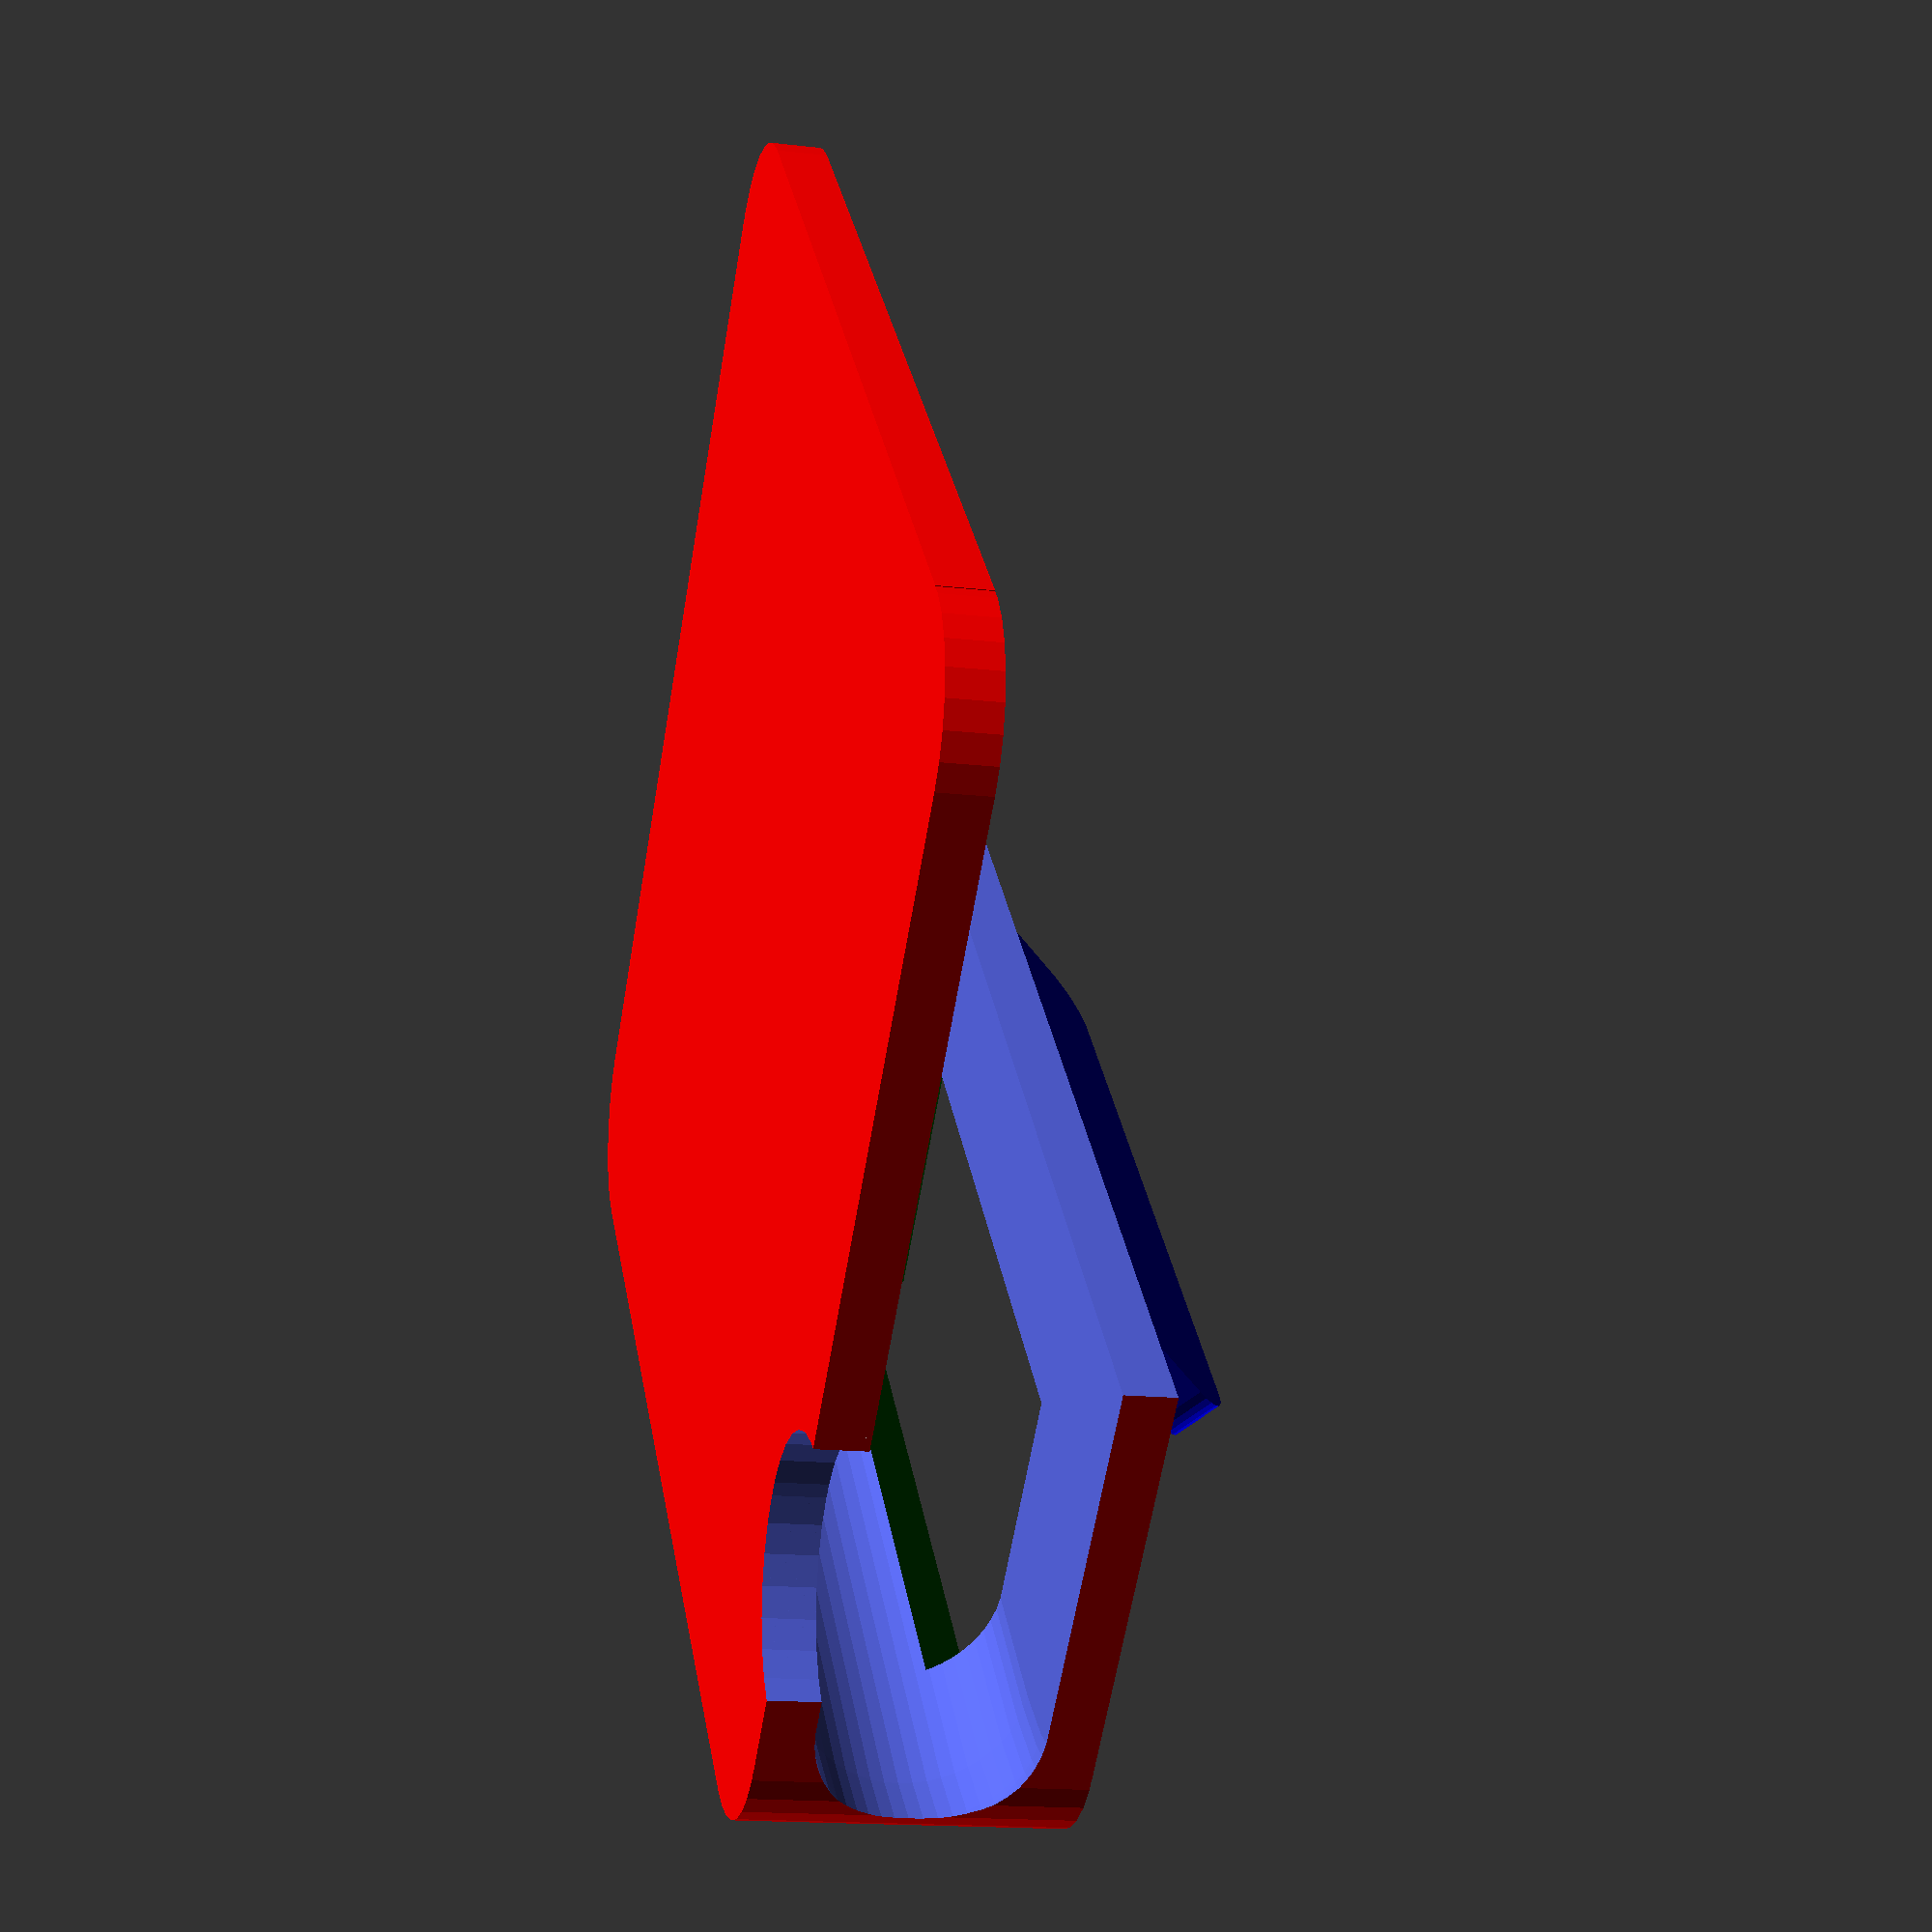
<openscad>
// todo
// - add experimental offsets (eg slot thickness/width), phone thickness
// - add notch offset

// Set to 0.01 for higher definition curves (renders slower)
$fs = 0.1;

module roundedsquare(xx, yy, radius) {

difference(){

    square([xx,yy]);

    difference(){
        translate([-.5,-.5,-.2])
        square([radius+.5,radius+.5]);

        translate([radius,radius,height/2])
        cylinder(height,radius,radius,true);
    }
    translate([xx,0,0])
    rotate(90)
    difference(){
        translate([-.5,-.5,-.2])
        square([radius+.5,radius+.5]);

        translate([radius,radius,height/2])
        cylinder(height,radius,radius,true);
    }

    translate([xx,yy,0])
    rotate(180)
    difference(){
        translate([-.5,-.5,-.2])
        square([radius+.5,radius+.5]);

        translate([radius,radius,height/2])
        cylinder(height,radius,radius,true);
    }

    translate([0,yy,0])
    rotate(270)
    difference(){
        translate([-.5,-.5,-.2])
        square([radius+.5,radius+.5]);

        translate([radius,radius,height/2])
        cylinder(height,radius,radius,true);
    }
}
}

module roundedcube2(xx, yy, height, radius) {

difference(){

    cube([xx,yy,height]);

    difference(){
        translate([-.5,-.5,-.2])
        cube([radius+.5,radius+.5,height+.5]);

        translate([radius,radius,height/2])
        cylinder(height,radius,radius,true);
    }
    translate([xx,0,0])
    rotate(90)
    difference(){
        translate([-.5,-.5,-.2])
        cube([radius+.5,radius+.5,height+.5]);

        translate([radius,radius,height/2])
        cylinder(height,radius,radius,true);
    }

    translate([xx,yy,0])
    rotate(180)
    difference(){
        translate([-.5,-.5,-.2])
        cube([radius+.5,radius+.5,height+.5]);

        translate([radius,radius,height/2])
        cylinder(height,radius,radius,true);
    }

    translate([0,yy,0])
    rotate(270)
    difference(){
        translate([-.5,-.5,-.2])
        cube([radius+.5,radius+.5,height+.5]);

        translate([radius,radius,height/2])
        cylinder(height,radius,radius,true);
    }
}
}


module phone(phone_width, phone_length, phone_thickness, phone_edge_radius, camera_bump_x_offset, camera_bump_y_offset, camera_bump_width, camera_bump_length, camera_bump_thickness, camera_bump_radius) {
    sphere_size = (phone_thickness/2);
    
    //color("red") roundedcube2(phone_width, phone_length, phone_thickness, phone_edge_radius);
    //minowski adds spheres around parts, so we need to translate by sphere_size
    translate([sphere_size, sphere_size, sphere_size]) {
        minkowski() {
           //minowski adds spheres around parts, so we need remove sphere size from width, length, and thickness
           roundedcube2(phone_width-sphere_size*2, phone_length-sphere_size*2, 0.00001, phone_edge_radius);
           sphere(r=sphere_size,$fn=50);
         }
     }

    translate([phone_width-camera_bump_x_offset-camera_bump_width/2, camera_bump_y_offset/2, phone_thickness-0.1]) {
        roundedcube2(camera_bump_width, camera_bump_length, camera_bump_thickness+0.1, camera_bump_radius);
    }
}

module mirror(size = [1,1,1], angle = 225) {
    rotate(a=angle, v=[1,0,0]){
        cube(size);
    }
}

module mirror_round(l,w,h, angle = 225, radius = 5) {
    rotate(a=angle, v=[1,0,0]){
        roundedcube2(l,w,h,radius);
    }
}


// all units in mm and degress

//offsets
phone_thickness_offset = 0.3;
camera_bump_offset = 0.1;

// iPhone XR dimensions
phone_width = 75.72; //from spec
phone_length = 150.91; //from spec
phone_thickness = 8.32+phone_thickness_offset; //from spec
phone_edge_radius = 12; // guess
camera_bump_x_offset = 12.28-camera_bump_offset; //from spec with offset
camera_bump_y_offset = 12.28-camera_bump_offset; //from spec with offset
camera_bump_width = 10.93+camera_bump_offset*2; //from spec with offset
camera_bump_length = 10.93+camera_bump_offset*2; //from spec with offset
camera_bump_thickness = 1.56+1;  //spec 1.56
camera_bump_radius = camera_bump_length/2; //Xr specific, make it round

// DFM experimental offsets
dfm_mirror_width= 0.7;
dfm_mirror_thickness=0.15;
dfm_notch_offset=2.3;

// mirror
mirror_height = 25.4; //from spec
mirror_width = 35.4 + dfm_mirror_width; //from spec -- 36.1 in file?
mirror_thickness = 3 + dfm_mirror_thickness; //from spec -- 

// mirror back
mirror_back_height = 8.4; 
mirror_back_width = 35.4-4; 
mirror_back_thickness = 2; 

// clip
clip_width = phone_width*0.66;
clip_length = 50;
clip_top_bottom_thickness = 2;
clip_thickness = phone_thickness+(clip_top_bottom_thickness*2); 

// clip cutout
cutout_width = mirror_width-5;
cutout_length = 16;
cutout_thickness = clip_thickness/2+5; //2 is just for some clearance

notch_offset_height = 5.57+5.15+dfm_notch_offset; //notch height from spec, add more?
notch_offset_width = phone_width/2-mirror_width/2;
back_offset_width = phone_width/2-mirror_back_width/2;

// trim up top length
difference() {
    //cutout from slot
    difference() {
        //clip with back
        union() {
         //resulting clip
         difference() {
            //clip cube
             translate([phone_width/2-clip_width/2, -clip_top_bottom_thickness, -clip_top_bottom_thickness]) color("red") roundedcube2(clip_width, clip_length, clip_thickness, 5);
             //phone and mirror back
             union() {
                //phone
                phone(phone_width, phone_length, phone_thickness, phone_edge_radius, camera_bump_x_offset, camera_bump_y_offset, camera_bump_width, camera_bump_length, camera_bump_thickness, camera_bump_radius);

                //mirror slot
                translate([notch_offset_width,notch_offset_height,0]) {
                    mirror([mirror_width, mirror_height, mirror_thickness]);
                }  
             }
         }
         
         //mirror back 4.1 is a magic number :/
         translate([back_offset_width, notch_offset_height+4.1, 0]) {
            color("blue") mirror_round(mirror_back_width, mirror_back_height, mirror_back_thickness, 225, 2);
        }
    }
    // cutout - with some magic numbers
    rotate(45, [1,0,0]) translate([phone_width/2-cutout_width/2,-clip_top_bottom_thickness-4.75,-      clip_top_bottom_thickness-8]) color("green") cube([cutout_width,cutout_length,cutout_thickness]);
    }
    // front trim cube
    translate([-10,20,-phone_thickness]) cube([phone_width+20,phone_length+20,10]);
}

</openscad>
<views>
elev=196.2 azim=225.7 roll=103.4 proj=p view=solid
</views>
